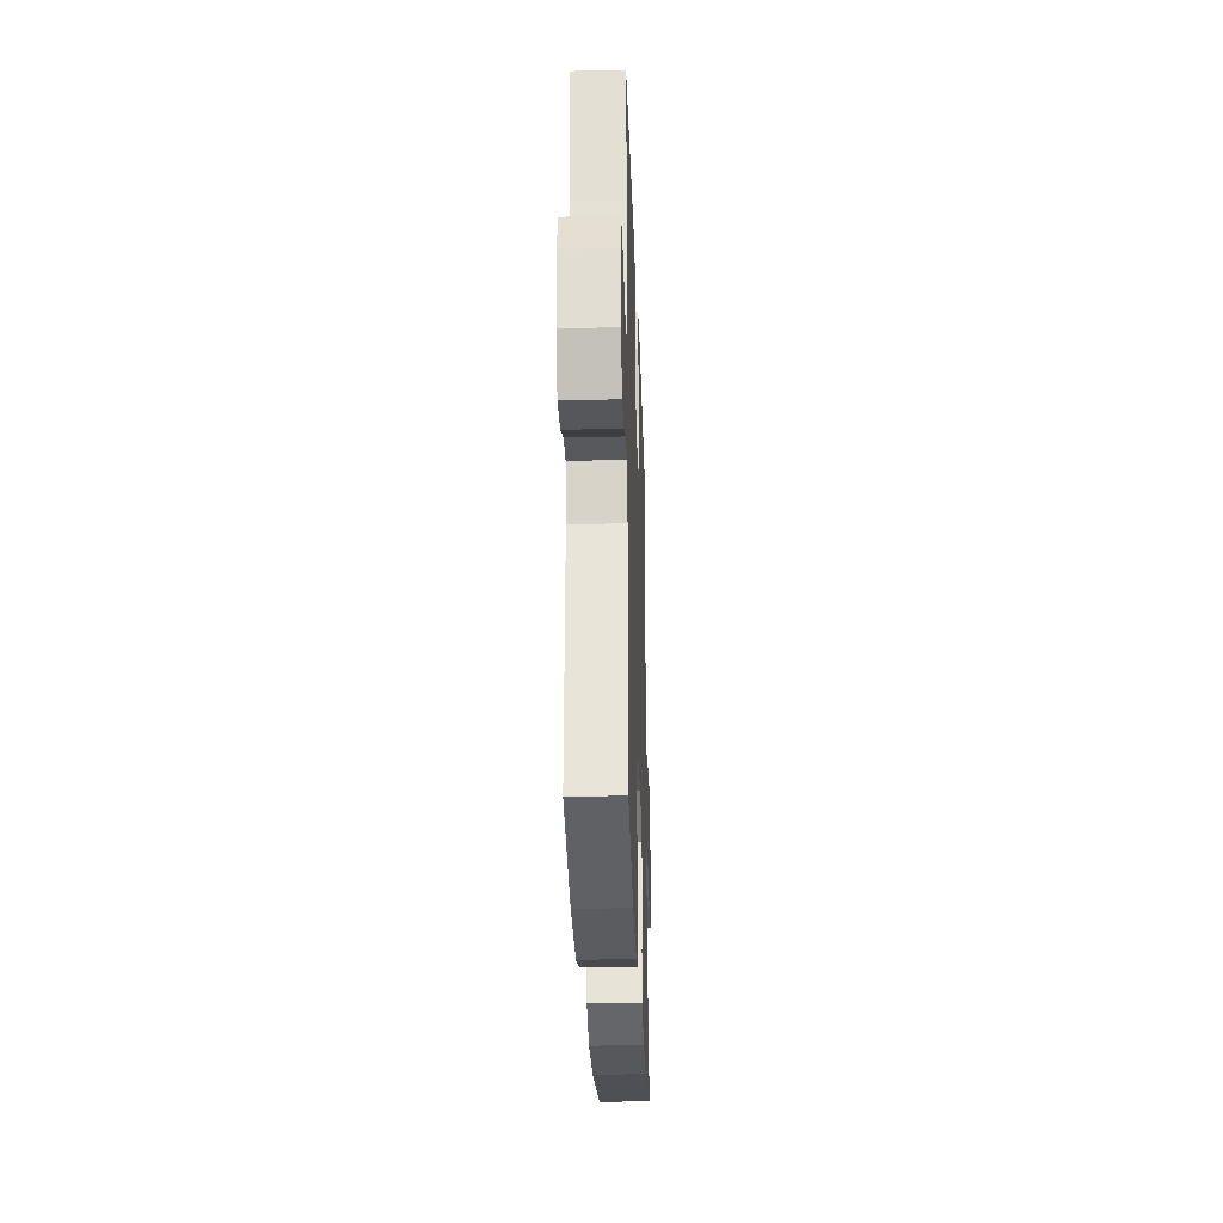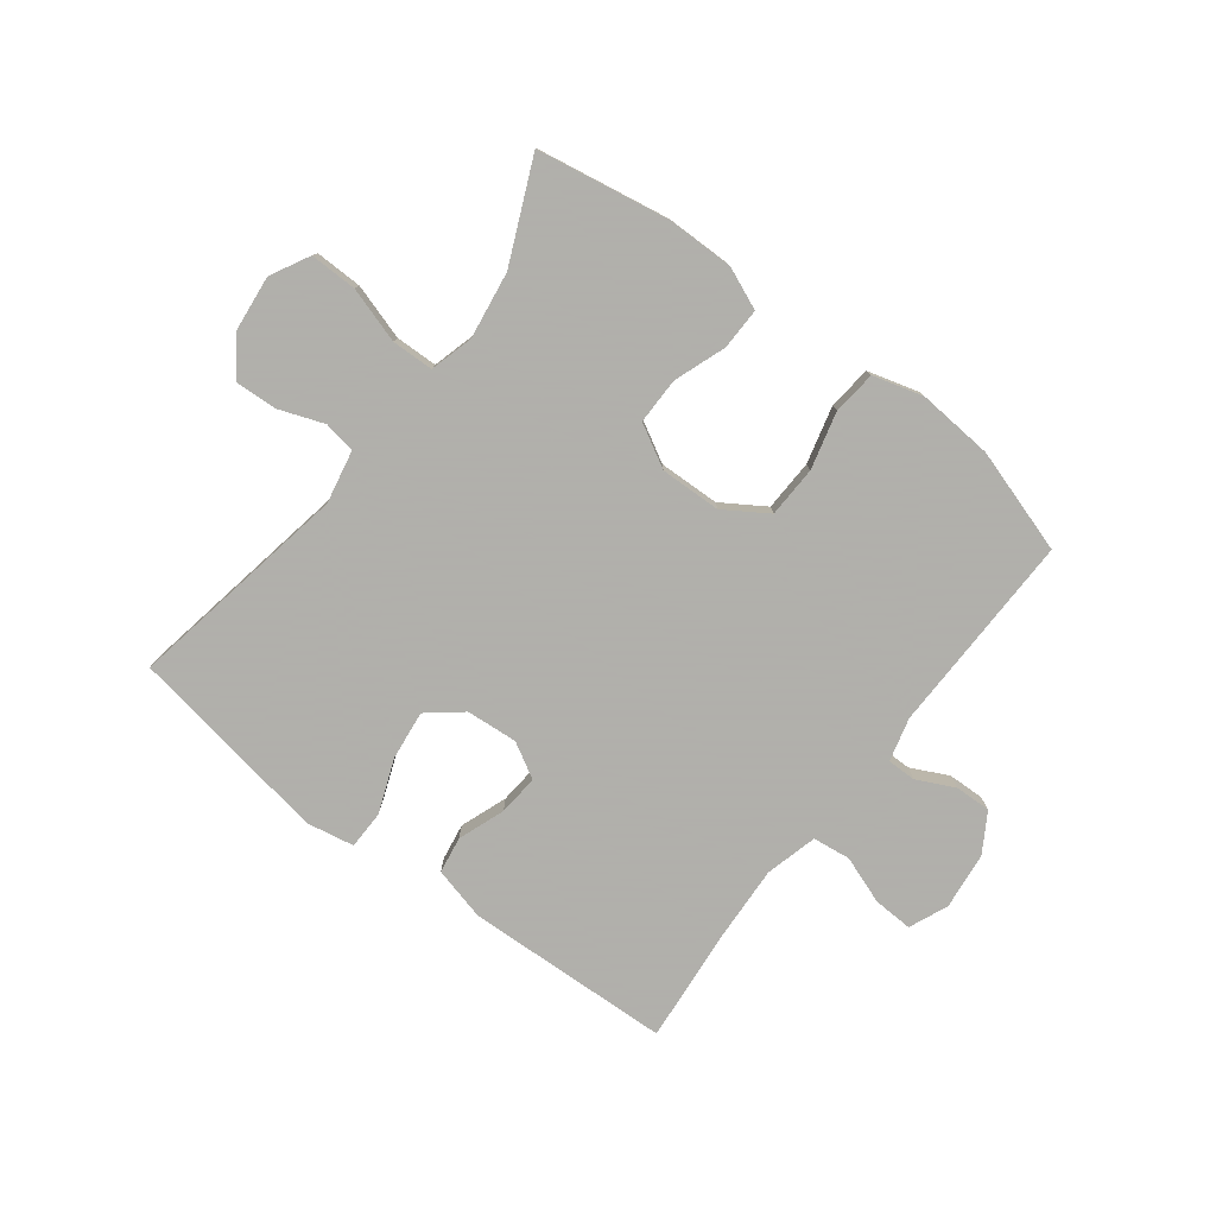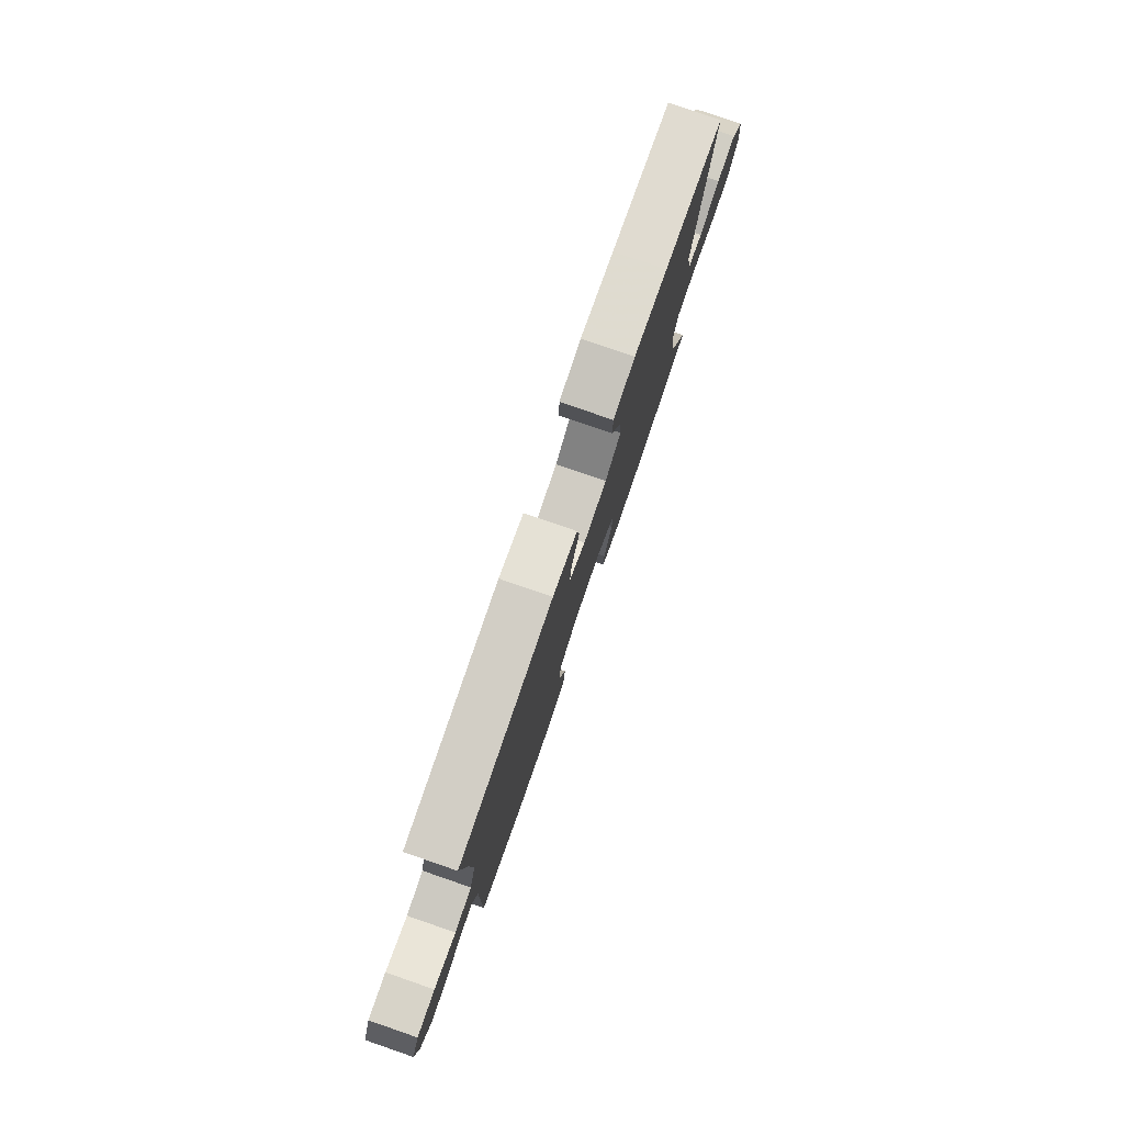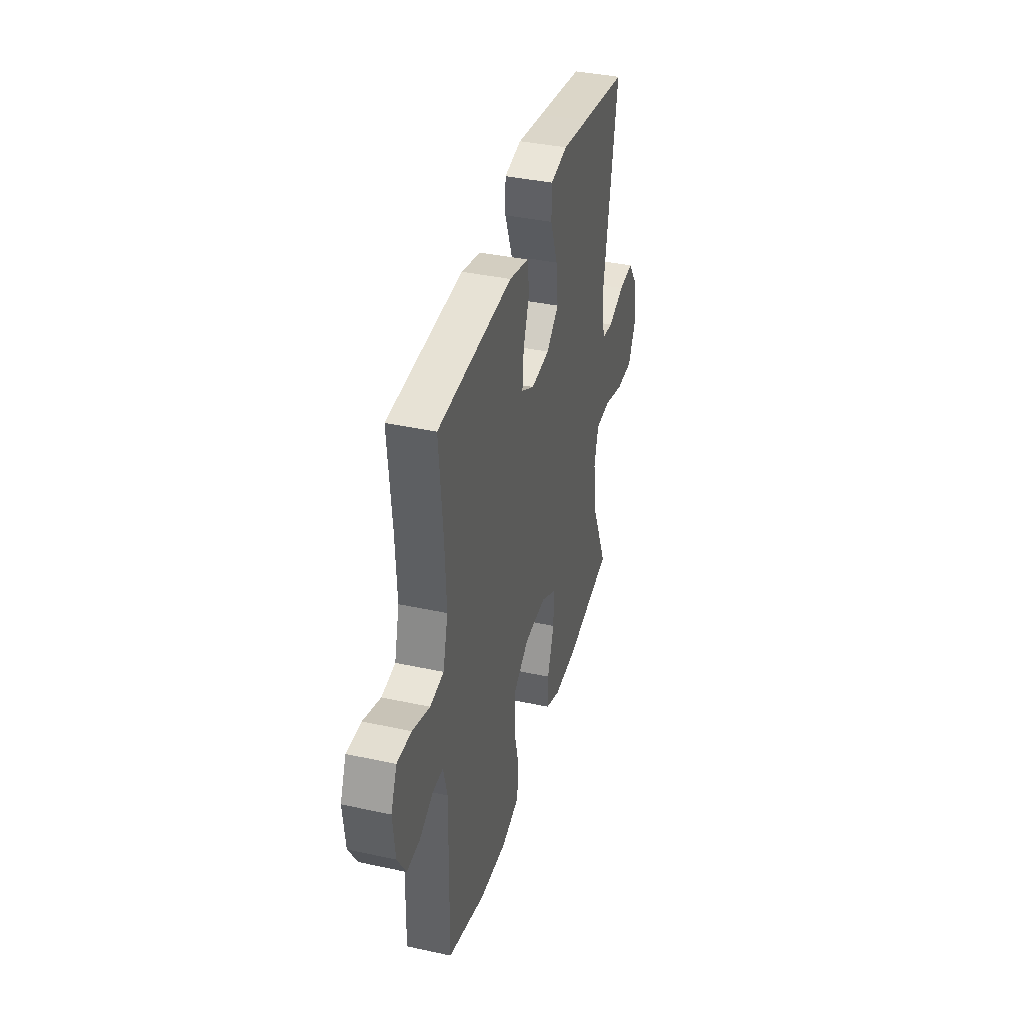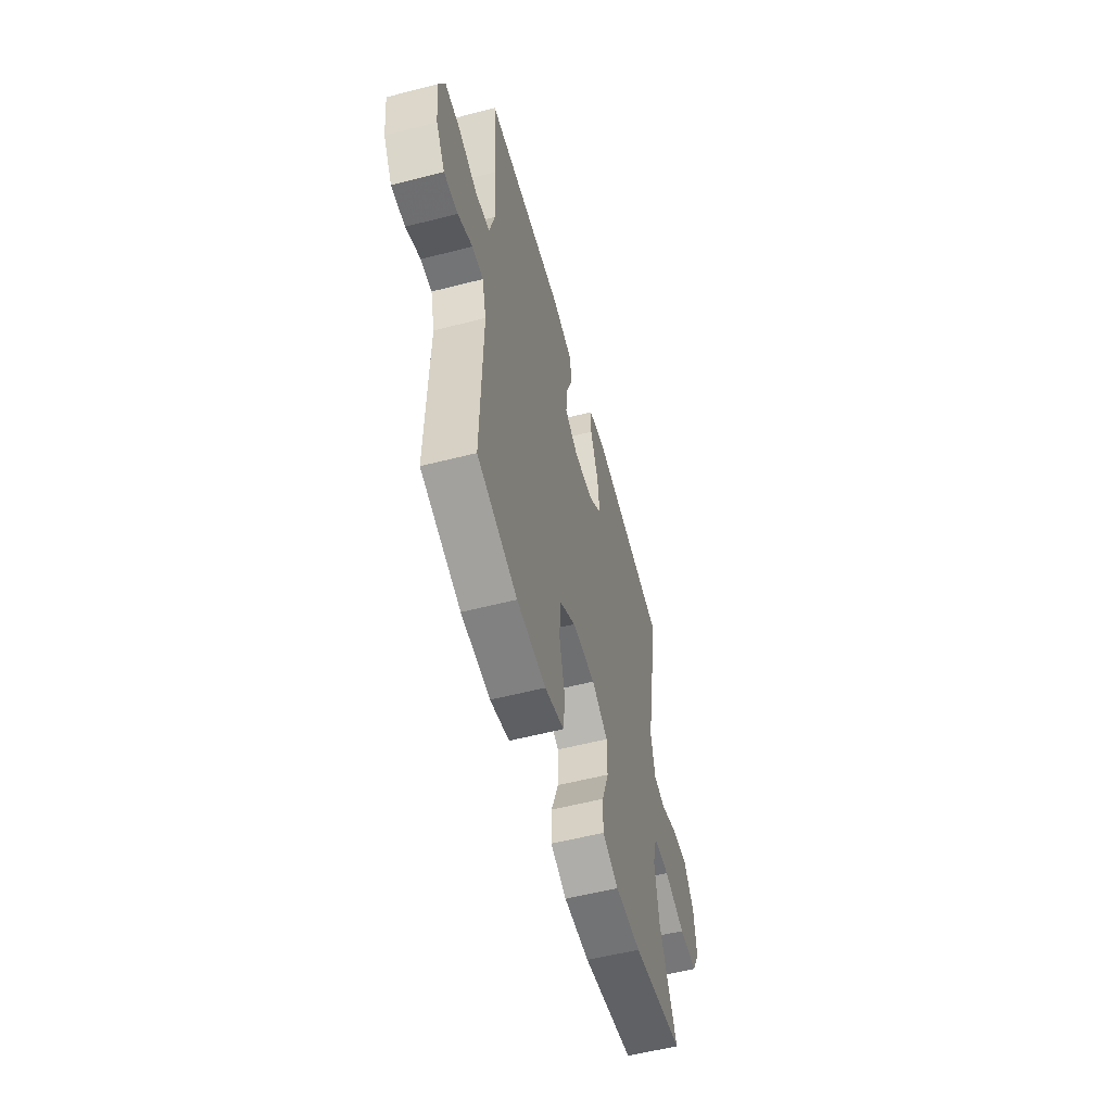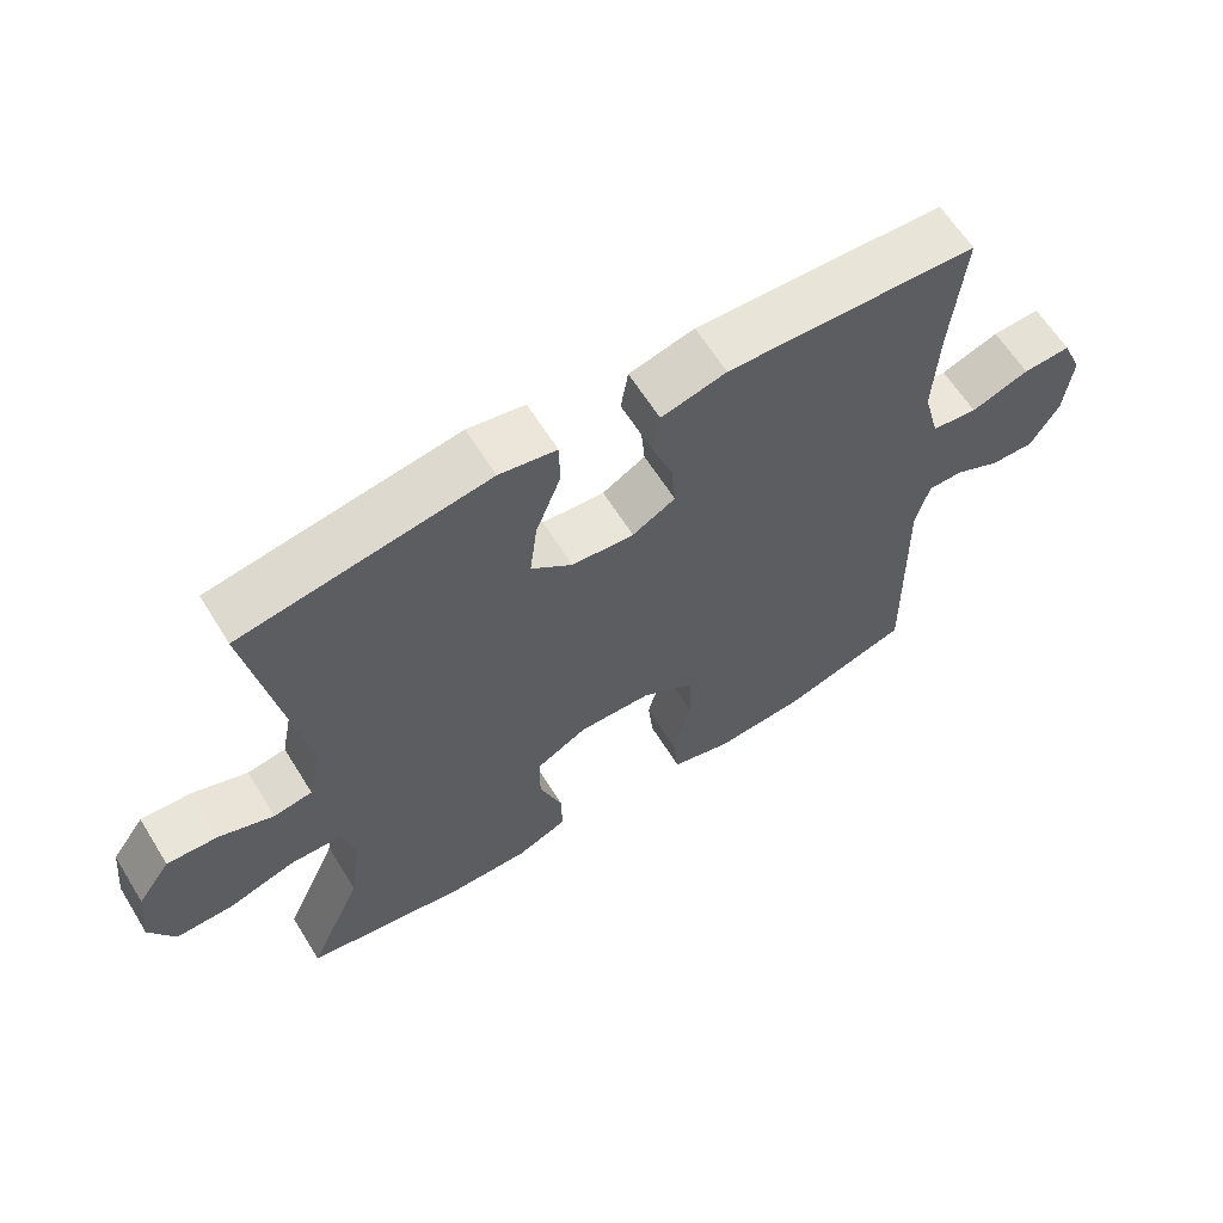
<metadata>
{"format":"obj","ext":"obj","renderer":"f3d","projection":"perspective","resolution":1024,"background":"white","views":[{"elev":-29.1,"azim":-88.0,"up":"+Z"},{"elev":-78.4,"azim":142.6,"up":"+Y"},{"elev":79.5,"azim":-71.0,"up":"+Z"},{"elev":38.2,"azim":-74.6,"up":"+Z"},{"elev":-56.2,"azim":-74.9,"up":"+Z"},{"elev":62.6,"azim":148.2,"up":"+Z"}]}
</metadata>
<code>
v 0.5 0.07 0.5
v 0.432 0.07 0.122
v 0.45 0.07 0.032
v 0.504 0.07 0.023
v 0.58 0.07 0.051
v 0.651 0.07 0.055
v 0.697 0.07 -0.01
v 0.707 0.07 -0.104
v 0.672 0.07 -0.17
v 0.592 0.07 -0.169
v 0.498 0.07 -0.14
v 0.427 0.07 -0.142
v 0.407 0.07 -0.215
v 0.424 0.07 -0.329
v 0.5 0.07 -0.5
v 0.275 0.07 -0.539
v 0.162 0.07 -0.54
v 0.091 0.07 -0.51
v 0.092 0.07 -0.44
v 0.124 0.07 -0.351
v 0.124 0.07 -0.273
v 0.052 0.07 -0.233
v -0.051 0.07 -0.236
v -0.124 0.07 -0.283
v -0.127 0.07 -0.37
v -0.102 0.07 -0.467
v -0.11 0.07 -0.541
v -0.195 0.07 -0.565
v -0.323 0.07 -0.555
v -0.5 0.07 -0.5
v -0.494 0.07 -0.157
v -0.513 0.07 -0.084
v -0.562 0.07 -0.084
v -0.626 0.07 -0.115
v -0.687 0.07 -0.117
v -0.727 0.07 -0.051
v -0.738 0.07 0.046
v -0.71 0.07 0.112
v -0.643 0.07 0.109
v -0.562 0.07 0.08
v -0.498 0.07 0.088
v -0.475 0.07 0.176
v -0.482 0.07 0.31
v -0.5 0.07 0.5
v -0.151 0.07 0.515
v -0.06 0.07 0.492
v -0.05 0.07 0.43
v -0.079 0.07 0.351
v -0.085 0.07 0.282
v -0.025 0.07 0.248
v 0.062 0.07 0.255
v 0.12 0.07 0.302
v 0.11 0.07 0.385
v 0.075 0.07 0.476
v 0.076 0.07 0.541
v 0.156 0.07 0.556
v 0.28 0.07 0.536
v 0.5 0 0.5
v 0.432 0 0.122
v 0.45 0 0.032
v 0.504 0 0.023
v 0.58 0 0.051
v 0.651 0 0.055
v 0.697 0 -0.01
v 0.707 0 -0.104
v 0.672 0 -0.17
v 0.592 0 -0.169
v 0.498 0 -0.14
v 0.427 0 -0.142
v 0.407 0 -0.215
v 0.424 0 -0.329
v 0.5 0 -0.5
v 0.275 0 -0.539
v 0.162 0 -0.54
v 0.091 0 -0.51
v 0.092 0 -0.44
v 0.124 0 -0.351
v 0.124 0 -0.273
v 0.052 0 -0.233
v -0.051 0 -0.236
v -0.124 0 -0.283
v -0.127 0 -0.37
v -0.102 0 -0.467
v -0.11 0 -0.541
v -0.195 0 -0.565
v -0.323 0 -0.555
v -0.5 0 -0.5
v -0.494 0 -0.157
v -0.513 0 -0.084
v -0.562 0 -0.084
v -0.626 0 -0.115
v -0.687 0 -0.117
v -0.727 0 -0.051
v -0.738 0 0.046
v -0.71 0 0.112
v -0.643 0 0.109
v -0.562 0 0.08
v -0.498 0 0.088
v -0.475 0 0.176
v -0.482 0 0.31
v -0.5 0 0.5
v -0.151 0 0.515
v -0.06 0 0.492
v -0.05 0 0.43
v -0.079 0 0.351
v -0.085 0 0.282
v -0.025 0 0.248
v 0.062 0 0.255
v 0.12 0 0.302
v 0.11 0 0.385
v 0.075 0 0.476
v 0.076 0 0.541
v 0.156 0 0.556
v 0.28 0 0.536
f 57 1 2
f 56 57 2
f 55 56 2
f 54 55 2
f 53 54 2
f 52 53 2 3
f 51 52 3
f 50 51 3
f 46 47 48
f 45 46 48
f 44 45 48
f 43 44 48
f 42 43 48 49
f 41 42 49 50
f 38 39 40
f 37 38 40
f 36 37 40
f 35 36 40
f 34 35 40
f 33 34 40
f 32 33 40 41
f 41 50 3
f 32 41 3
f 31 32 3
f 29 30 31
f 28 29 31
f 27 28 31
f 26 27 31
f 25 26 31
f 18 19 20
f 17 18 20
f 16 17 20
f 15 16 20
f 14 15 20
f 13 14 20 21
f 12 13 21 22
f 9 10 11
f 8 9 11
f 7 8 11
f 6 7 11
f 5 6 11
f 4 5 11
f 4 11 12
f 12 22 23
f 4 12 23
f 3 4 23
f 24 25 31
f 23 24 31
f 3 23 31
f 59 58 114
f 59 114 113
f 59 113 112
f 59 112 111
f 59 111 110
f 60 59 110 109
f 60 109 108
f 60 108 107
f 105 104 103
f 105 103 102
f 105 102 101
f 105 101 100
f 106 105 100 99
f 107 106 99 98
f 97 96 95
f 97 95 94
f 97 94 93
f 97 93 92
f 97 92 91
f 97 91 90
f 98 97 90 89
f 60 107 98
f 60 98 89
f 60 89 88
f 88 87 86
f 88 86 85
f 88 85 84
f 88 84 83
f 88 83 82
f 77 76 75
f 77 75 74
f 77 74 73
f 77 73 72
f 77 72 71
f 78 77 71 70
f 79 78 70 69
f 68 67 66
f 68 66 65
f 68 65 64
f 68 64 63
f 68 63 62
f 68 62 61
f 69 68 61
f 80 79 69
f 80 69 61
f 80 61 60
f 88 82 81
f 88 81 80
f 88 80 60
f 1 58 59 2
f 2 59 60 3
f 3 60 61 4
f 4 61 62 5
f 5 62 63 6
f 6 63 64 7
f 7 64 65 8
f 8 65 66 9
f 9 66 67 10
f 10 67 68 11
f 11 68 69 12
f 12 69 70 13
f 13 70 71 14
f 14 71 72 15
f 15 72 73 16
f 16 73 74 17
f 17 74 75 18
f 18 75 76 19
f 19 76 77 20
f 20 77 78 21
f 21 78 79 22
f 22 79 80 23
f 23 80 81 24
f 24 81 82 25
f 25 82 83 26
f 26 83 84 27
f 27 84 85 28
f 28 85 86 29
f 29 86 87 30
f 30 87 88 31
f 31 88 89 32
f 32 89 90 33
f 33 90 91 34
f 34 91 92 35
f 35 92 93 36
f 36 93 94 37
f 37 94 95 38
f 38 95 96 39
f 39 96 97 40
f 40 97 98 41
f 41 98 99 42
f 42 99 100 43
f 43 100 101 44
f 44 101 102 45
f 45 102 103 46
f 46 103 104 47
f 47 104 105 48
f 48 105 106 49
f 49 106 107 50
f 50 107 108 51
f 51 108 109 52
f 52 109 110 53
f 53 110 111 54
f 54 111 112 55
f 55 112 113 56
f 56 113 114 57
f 57 114 58 1

</code>
